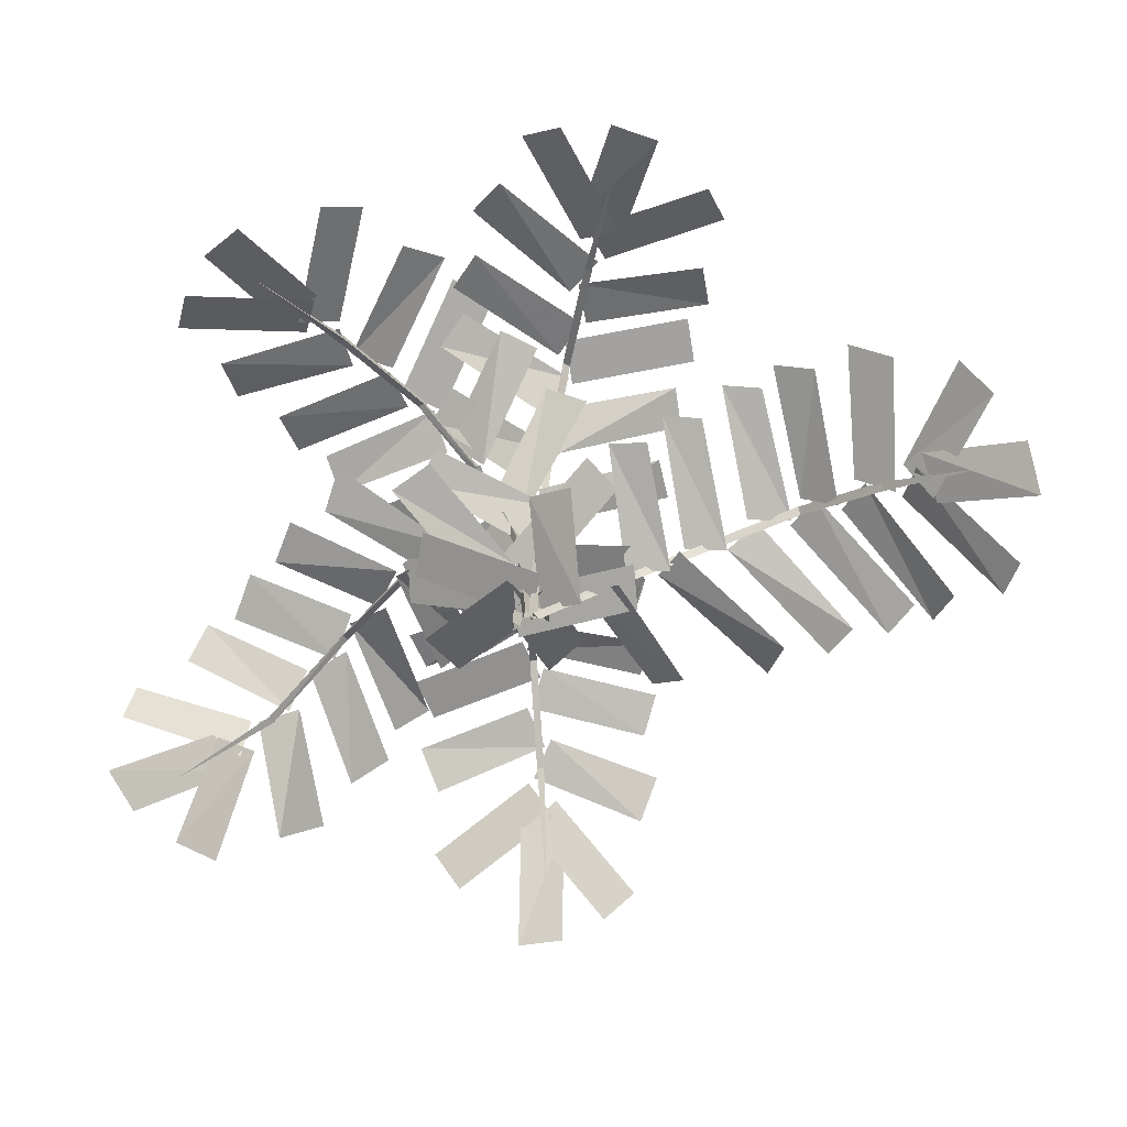
<metadata>
{"format":"obj","ext":"obj","renderer":"f3d","projection":"perspective","resolution":1024,"background":"white","views":[{"elev":-70.4,"azim":168.6,"up":"+Y"}]}
</metadata>
<code>
v 0.02143 1.266 -0.6978
v -0.01072 1.285 -0.701
v -0.01072 1.248 -0.6946
v 0.02143 -0.1 0
v -0.01072 -0.1 0.01856
v -0.01072 -0.1 -0.01856
v -0.01072 0.6639 -0.08834
v -0.01072 0.6639 -0.05122
v 0.02143 0.6639 -0.06978
v -0.01072 1.032 -0.2767
v -0.01072 1.06 -0.253
v 0.02143 1.046 -0.2648
v -0.01072 1.083 -1.172
v 0.02143 1.102 -1.175
v -0.01072 1.12 -1.178
v 0 0.7924 -1.64
v -0.5572 1.234 -0.5213
v -0.03403 1.093 -0.3335
v -0.4948 1.251 -0.6896
v 0.02481 1.189 -0.4991
v 0.05659 0.7014 -1.87
v -0.1427 0.6448 -1.853
v -0.1011 0.9451 -1.401
v 0.09813 0.9684 -1.418
v -0.07855 0.9397 -1.395
v 0.06859 1.025 -1.314
v 0.403 0.8498 -1.727
v 0.2559 0.7644 -1.809
v -0.4073 0.8738 -1.661
v -0.5142 0.9776 -1.528
v -0.05552 1.079 -1.239
v 0.05136 0.9755 -1.373
v -0.4838 1.123 -1.275
v -0.5555 1.232 -1.097
v -0.0392 1.209 -0.9131
v 0.03187 1.15 -1.09
v -0.02959 1.085 -1.218
v 0.06264 1.142 -1.053
v 0.5451 1.195 -1.308
v 0.4554 1.08 -1.473
v -0.4898 1.346 -0.989
v -0.5605 1.343 -0.8019
v -0.03975 1.28 -0.6076
v 0.03091 1.283 -0.7947
v -0.01766 1.195 -0.9117
v 0.05021 1.247 -0.7343
v 0.5656 1.305 -0.9304
v 0.4977 1.242 -1.108
v -0.4843 0.6312 -0.1389
v 0.00778 0.3828 -0.1389
v -0.4743 0.651 0.05984
v 0.01778 0.4026 0.05984
v -0.004049 0.0863 0.08246
v 0.4958 0.3186 0.08246
v 1.8e-05 0.07755 -0.1173
v 0.4999 0.3098 -0.1173
v 0.03055 0.993 -0.1753
v 0.5502 1.227 -0.3192
v -0.03375 1.053 -0.3508
v 0.4859 1.235 -0.4947
v 0.02351 0.6738 -0.0197
v 0.5573 0.8899 -0.1323
v -0.0263 0.7754 -0.1846
v 0.5075 0.9205 -0.2972
v -0.5597 1.143 -0.2113
v -0.03348 0.8136 -0.08902
v -0.4797 1.111 -0.3843
v 0.03608 0.8497 -0.2264
v 0.05194 1.143 -0.4784
v 0.5725 1.278 -0.6608
v -0.02036 1.253 -0.6396
v 0.4985 1.306 -0.8226
v 0.6191 1.266 -0.3704
v 0.6037 1.285 -0.3988
v 0.5984 1.248 -0.3952
v 0.04129 -0.1 0.02083
v 0.007892 -0.1 0.004612
v 0.03863 -0.1 -0.0162
v 0.09641 0.6639 -0.05532
v 0.06567 0.6639 -0.03451
v 0.09907 0.6639 -0.0183
v 0.2524 1.032 -0.1609
v 0.2327 1.06 -0.1476
v 0.2606 1.046 -0.1277
v 0.9935 1.083 -0.6628
v 1.014 1.102 -0.6379
v 0.9988 1.12 -0.6664
v 1.388 0.7924 -0.9167
v 0.1485 1.234 -0.7506
v 0.2864 1.093 -0.2121
v 0.3229 1.251 -0.7933
v 0.4565 1.189 -0.2562
v 1.61 0.7014 -0.9987
v 1.484 0.6448 -1.154
v 1.133 0.9451 -0.8662
v 1.258 0.9684 -0.7106
v 1.14 0.9397 -0.844
v 1.155 1.025 -0.6766
v 1.686 0.8498 -0.6317
v 1.67 0.7644 -0.7991
v 1.176 0.8738 -1.265
v 1.006 0.9776 -1.279
v 1.024 1.079 -0.7377
v 1.195 0.9755 -0.724
v 0.8135 1.123 -1.112
v 0.6264 1.232 -1.072
v 0.7633 1.209 -0.5413
v 0.9501 1.15 -0.5819
v 1.021 1.085 -0.7043
v 0.936 1.142 -0.5352
v 1.418 1.195 -0.2788
v 1.504 1.08 -0.4455
v 0.5736 1.346 -0.957
v 0.3791 1.343 -0.9106
v 0.5101 1.28 -0.3705
v 0.7046 1.283 -0.4169
v 0.7743 1.195 -0.5227
v 0.6654 1.247 -0.367
v 1.117 1.305 -0.05026
v 1.226 1.242 -0.2059
v -0.1272 0.6312 -0.4758
v 0.1487 0.3828 -0.06837
v -0.2862 0.651 -0.3561
v -0.01031 0.4026 0.05136
v -0.04128 0.0863 0.04596
v 0.239 0.3186 0.4599
v 0.1264 0.07755 -0.06268
v 0.4067 0.3098 0.3512
v 0.1916 0.993 -0.06991
v 0.6021 1.227 0.2796
v 0.3008 1.053 -0.2215
v 0.7113 1.235 0.128
v 0.05876 0.6738 0.0115
v 0.4513 0.8899 0.3904
v 0.1674 0.7754 -0.1222
v 0.5599 0.9205 0.2567
v -0.1096 1.143 -0.5788
v 0.08421 0.8136 -0.07455
v 0.07852 1.111 -0.6096
v 0.237 0.8497 -0.09399
v 0.4545 1.143 -0.2221
v 0.8974 1.278 0.1067
v 0.5475 1.253 -0.3724
v 0.9899 1.306 -0.04535
v -0.142 1.266 0.7283
v -0.1119 1.285 0.7399
v -0.1102 1.248 0.7337
v 0.04342 -0.1 0.05553
v 0.07935 -0.1 0.04618
v 0.06949 -0.1 0.08197
v 0.05094 0.6639 0.1492
v 0.06081 0.6639 0.1135
v 0.02488 0.6639 0.1228
v 0.000898 1.032 0.3308
v 0.007192 1.06 0.308
v -0.02695 1.046 0.3108
v -0.2369 1.083 1.194
v -0.2688 1.102 1.188
v -0.2387 1.12 1.2
v -0.3718 0.7924 1.643
v 0.4628 1.234 0.7119
v 0.008266 1.093 0.3918
v 0.3579 1.251 0.8575
v -0.09246 1.189 0.5358
v -0.4874 0.7014 1.849
v -0.2908 0.6448 1.886
v -0.2107 0.9451 1.439
v -0.4073 0.9684 1.402
v -0.2308 0.9397 1.427
v -0.3511 1.025 1.309
v -0.7835 0.8498 1.62
v -0.6632 0.7644 1.737
v 0.01539 0.8738 1.771
v 0.1539 0.9776 1.67
v -0.2117 1.079 1.271
v -0.3502 0.9755 1.371
v 0.1918 1.123 1.419
v 0.3081 1.232 1.267
v -0.1407 1.209 0.9519
v -0.2564 1.15 1.104
v -0.231 1.085 1.243
v -0.276 1.142 1.059
v -0.8089 1.195 1.177
v -0.7662 1.08 1.36
v 0.2735 1.346 1.145
v 0.3913 1.343 0.9833
v -0.05905 1.28 0.6576
v -0.1769 1.283 0.8191
v -0.1612 1.195 0.9449
v -0.1794 1.247 0.7558
v -0.7284 1.305 0.8079
v -0.7101 1.242 0.997
v 0.494 0.6312 0.3238
v 0.01967 0.3828 0.1931
v 0.5372 0.651 0.1296
v 0.06284 0.4026 -0.001186
v 0.0899 0.0863 -0.01719
v -0.392 0.3186 -0.15
v 0.0329 0.07755 0.1743
v -0.449 0.3098 0.04149
v -0.01195 0.993 0.2221
v -0.5511 1.227 0.2228
v 0.003411 1.053 0.4084
v -0.5358 1.235 0.4091
v 0.03619 0.6738 0.07398
v -0.5083 0.8899 0.04069
v 0.04039 0.7754 0.2462
v -0.5041 0.9205 0.2129
v 0.5475 1.143 0.4136
v 0.07271 0.8136 0.1559
v 0.4244 1.111 0.5592
v -0.03086 0.8497 0.2699
v -0.1131 1.143 0.5086
v -0.6634 1.278 0.5461
v -0.08624 1.253 0.6832
v -0.6351 1.306 0.7218
v 0.7395 1.049 0.718
v 0.7664 1.063 0.7074
v 0.7606 1.029 0.6895
v -0.06805 -0.04529 0.03732
v -0.06259 -0.05328 0.003729
v -0.03207 -0.06392 0.02194
v 0.3046 0.5984 0.06823
v 0.2814 0.6046 0.03999
v 0.2704 0.6124 0.07681
v 0.5167 0.9074 0.2629
v 0.5113 0.9379 0.2465
v 0.4904 0.9305 0.2759
v 1.016 0.7275 1.022
v 0.9933 0.7413 1.053
v 1.018 0.7596 1.045
v 1.338 0.2767 1.182
v 1.083 1 0.1915
v 0.5769 0.9513 0.3089
v 1.12 1.011 0.3956
v 0.6323 1.022 0.5171
v 1.481 0.08338 1.276
v 1.613 0.1015 1.118
v 1.232 0.5268 1.062
v 1.098 0.5131 1.204
v 1.212 0.5206 1.068
v 1.048 0.6123 1.145
v 1.112 0.2063 1.503
v 1.287 0.1168 1.403
v 1.627 0.4472 1.021
v 1.602 0.6069 0.9426
v 1.089 0.7034 1.045
v 1.101 0.5444 1.15
v 1.416 0.7945 0.8542
v 1.366 0.9446 0.7263
v 0.8905 0.9312 0.8506
v 0.9352 0.8167 1.015
v 1.057 0.7137 1.047
v 0.8912 0.822 1
v 0.6873 0.7428 1.511
v 0.8687 0.5499 1.514
v 1.26 1.066 0.7244
v 1.226 1.093 0.5058
v 0.7435 1.077 0.6019
v 0.7805 1.039 0.8169
v 0.8736 0.9186 0.8568
v 0.7345 1.023 0.7622
v 0.4512 1.045 1.268
v 0.5998 0.894 1.35
v 0.6597 0.4252 -0.2347
v 0.2307 0.3404 0.1027
v 0.5266 0.4449 -0.374
v 0.09314 0.4037 -0.02203
v -0.03848 0.1266 -0.03761
v -0.2761 0.5448 0.3097
v 0.1104 0.06924 0.07645
v -0.1486 0.4594 0.4468
v 0.4238 0.8982 0.1962
v 0.1637 1.223 0.6916
v 0.5771 0.9106 0.3167
v 0.2923 1.153 0.8146
v 0.2414 0.6306 0.04032
v -0.007623 0.9847 0.5058
v 0.409 0.6798 0.1411
v 0.1225 0.9385 0.613
v 0.9129 0.905 -0.1317
v 0.3695 0.7272 0.06287
v 0.936 0.889 0.07185
v 0.4093 0.7585 0.2263
v 0.595 0.9874 0.5046
v 0.3101 1.144 1.029
v 0.7416 1.046 0.635
v 0.4461 1.09 1.134
v -1.092 0.8192 -0.3828
v -1.123 0.8272 -0.3573
v -1.106 0.7949 -0.3539
v 0.005283 -0.1049 -0.01305
v 0.008652 -0.09093 0.02405
v -0.02091 -0.1145 0.004381
v -0.4512 0.5086 -0.0326
v -0.4265 0.5282 -0.01293
v -0.4202 0.5208 -0.05003
v -0.7471 0.7437 -0.1324
v -0.7452 0.7792 -0.1198
v -0.7244 0.7668 -0.1534
v -1.387 0.5429 -0.6067
v -1.373 0.5697 -0.6357
v -1.401 0.5773 -0.6101
v -1.686 0.2389 -0.8642
v -1.349 0.6454 0.2014
v -0.8266 0.7709 -0.1428
v -1.424 0.6273 0.05932
v -0.9314 0.8081 -0.2804
v -1.836 0.1866 -1.034
v -1.914 0.04841 -0.856
v -1.58 0.3569 -0.6515
v -1.48 0.4437 -0.8294
v -1.561 0.3601 -0.6674
v -1.429 0.4958 -0.7492
v -1.528 0.4174 -1.252
v -1.679 0.3065 -1.17
v -1.932 0.1415 -0.5296
v -1.911 0.1913 -0.3683
v -1.464 0.5166 -0.6045
v -1.475 0.4387 -0.7659
v -1.758 0.3731 -0.26
v -1.719 0.4678 -0.1052
v -1.258 0.6975 -0.4455
v -1.318 0.6302 -0.5998
v -1.433 0.5328 -0.6152
v -1.268 0.6368 -0.6058
v -1.121 0.7551 -1.15
v -1.302 0.6344 -1.161
v -1.66 0.6271 -0.1036
v -1.582 0.6385 0.05547
v -1.083 0.8418 -0.2831
v -1.154 0.8125 -0.4422
v -1.238 0.6908 -0.463
v -1.088 0.7986 -0.4265
v -0.8485 0.8877 -0.9675
v -1.017 0.8048 -1.004
v -0.7172 0.3724 0.3422
v -0.3416 0.2366 -0.07509
v -0.6058 0.5093 0.439
v -0.2044 0.3662 0.02176
v -0.03568 0.1094 0.05226
v 0.09899 0.264 -0.3716
v -0.1828 -0.01974 -0.05705
v -0.05453 0.1551 -0.481
v -0.638 0.7604 -0.1137
v -0.4346 0.9493 -0.6306
v -0.8194 0.7281 -0.1521
v -0.6017 0.9042 -0.6691
v -0.3906 0.5562 -0.02525
v -0.2099 0.6937 -0.5376
v -0.5783 0.5562 -0.07038
v -0.3687 0.6633 -0.5827
v -1.119 0.7091 0.3678
v -0.539 0.6361 -0.01365
v -1.151 0.6343 0.2083
v -0.6024 0.6102 -0.1454
v -0.881 0.7786 -0.2924
v -0.6553 0.906 -0.8306
v -1.079 0.8121 -0.3165
v -0.827 0.9012 -0.8535
v -0.827 0.9012 -0.8535
v -1.079 0.8121 -0.3165
v -0.6553 0.906 -0.8306
v -0.881 0.7786 -0.2924
v -0.6024 0.6102 -0.1454
v -1.151 0.6343 0.2083
v -0.539 0.6361 -0.01365
v -1.119 0.7091 0.3678
v -0.3687 0.6633 -0.5827
v -0.5783 0.5562 -0.07038
v -0.2099 0.6937 -0.5376
v -0.3906 0.5562 -0.02525
v -0.6017 0.9042 -0.6691
v -0.8194 0.7281 -0.1521
v -0.4346 0.9493 -0.6306
v -0.638 0.7604 -0.1137
v -0.05453 0.1551 -0.481
v -0.1828 -0.01974 -0.05705
v 0.09899 0.264 -0.3716
v -0.03568 0.1094 0.05226
v -0.2044 0.3662 0.02176
v -0.6058 0.5093 0.439
v -0.3416 0.2366 -0.07509
v -0.7172 0.3724 0.3422
v -1.017 0.8048 -1.004
v -0.8485 0.8877 -0.9675
v -1.088 0.7986 -0.4265
v -1.238 0.6908 -0.463
v -1.154 0.8125 -0.4422
v -1.083 0.8418 -0.2831
v -1.582 0.6385 0.05547
v -1.66 0.6271 -0.1036
v -1.302 0.6344 -1.161
v -1.121 0.7551 -1.15
v -1.268 0.6368 -0.6058
v -1.433 0.5328 -0.6152
v -1.318 0.6302 -0.5998
v -1.258 0.6975 -0.4455
v -1.719 0.4678 -0.1052
v -1.758 0.3731 -0.26
v -1.475 0.4387 -0.7659
v -1.464 0.5166 -0.6045
v -1.911 0.1913 -0.3683
v -1.932 0.1415 -0.5296
v -1.679 0.3065 -1.17
v -1.528 0.4174 -1.252
v -1.429 0.4958 -0.7492
v -1.561 0.3601 -0.6674
v -1.48 0.4437 -0.8294
v -1.58 0.3569 -0.6515
v -1.914 0.04841 -0.856
v -1.836 0.1866 -1.034
v -0.9314 0.8081 -0.2804
v -1.424 0.6273 0.05932
v -0.8266 0.7709 -0.1428
v -1.349 0.6454 0.2014
v 0.4461 1.09 1.134
v 0.7416 1.046 0.635
v 0.3101 1.144 1.029
v 0.595 0.9874 0.5046
v 0.4093 0.7585 0.2263
v 0.936 0.889 0.07185
v 0.3695 0.7272 0.06287
v 0.9129 0.905 -0.1317
v 0.1225 0.9385 0.613
v 0.409 0.6798 0.1411
v -0.007623 0.9847 0.5058
v 0.2414 0.6306 0.04032
v 0.2923 1.153 0.8146
v 0.5771 0.9106 0.3167
v 0.1637 1.223 0.6916
v 0.4238 0.8982 0.1962
v -0.1486 0.4594 0.4468
v 0.1104 0.06924 0.07645
v -0.2761 0.5448 0.3097
v -0.03848 0.1266 -0.03761
v 0.09314 0.4037 -0.02203
v 0.5266 0.4449 -0.374
v 0.2307 0.3404 0.1027
v 0.6597 0.4252 -0.2347
v 0.5998 0.894 1.35
v 0.4512 1.045 1.268
v 0.7345 1.023 0.7622
v 0.8736 0.9186 0.8568
v 0.7805 1.039 0.8169
v 0.7435 1.077 0.6019
v 1.226 1.093 0.5058
v 1.26 1.066 0.7244
v 0.8687 0.5499 1.514
v 0.6873 0.7428 1.511
v 0.8912 0.822 1
v 1.057 0.7137 1.047
v 0.9352 0.8167 1.015
v 0.8905 0.9312 0.8506
v 1.366 0.9446 0.7263
v 1.416 0.7945 0.8542
v 1.101 0.5444 1.15
v 1.089 0.7034 1.045
v 1.602 0.6069 0.9426
v 1.627 0.4472 1.021
v 1.287 0.1168 1.403
v 1.112 0.2063 1.503
v 1.048 0.6123 1.145
v 1.212 0.5206 1.068
v 1.098 0.5131 1.204
v 1.232 0.5268 1.062
v 1.613 0.1015 1.118
v 1.481 0.08338 1.276
v 0.6323 1.022 0.5171
v 1.12 1.011 0.3956
v 0.5769 0.9513 0.3089
v 1.083 1 0.1915
v -0.6351 1.306 0.7218
v -0.08624 1.253 0.6832
v -0.6634 1.278 0.5461
v -0.1131 1.143 0.5086
v -0.03086 0.8497 0.2699
v 0.4244 1.111 0.5592
v 0.07271 0.8136 0.1559
v 0.5475 1.143 0.4136
v -0.5041 0.9205 0.2129
v 0.04039 0.7754 0.2462
v -0.5083 0.8899 0.04069
v 0.03619 0.6738 0.07398
v -0.5358 1.235 0.4091
v 0.003411 1.053 0.4084
v -0.5511 1.227 0.2228
v -0.01195 0.993 0.2221
v -0.449 0.3098 0.04149
v 0.0329 0.07755 0.1743
v -0.392 0.3186 -0.15
v 0.0899 0.0863 -0.01719
v 0.06284 0.4026 -0.001186
v 0.5372 0.651 0.1296
v 0.01967 0.3828 0.1931
v 0.494 0.6312 0.3238
v -0.7101 1.242 0.997
v -0.7284 1.305 0.8079
v -0.1794 1.247 0.7558
v -0.1612 1.195 0.9449
v -0.1769 1.283 0.8191
v -0.05905 1.28 0.6576
v 0.3913 1.343 0.9833
v 0.2735 1.346 1.145
v -0.7662 1.08 1.36
v -0.8089 1.195 1.177
v -0.276 1.142 1.059
v -0.231 1.085 1.243
v -0.2564 1.15 1.104
v -0.1407 1.209 0.9519
v 0.3081 1.232 1.267
v 0.1918 1.123 1.419
v -0.3502 0.9755 1.371
v -0.2117 1.079 1.271
v 0.1539 0.9776 1.67
v 0.01539 0.8738 1.771
v -0.6632 0.7644 1.737
v -0.7835 0.8498 1.62
v -0.3511 1.025 1.309
v -0.2308 0.9397 1.427
v -0.4073 0.9684 1.402
v -0.2107 0.9451 1.439
v -0.2908 0.6448 1.886
v -0.4874 0.7014 1.849
v -0.09246 1.189 0.5358
v 0.3579 1.251 0.8575
v 0.008266 1.093 0.3918
v 0.4628 1.234 0.7119
v 0.9899 1.306 -0.04535
v 0.5475 1.253 -0.3724
v 0.8974 1.278 0.1067
v 0.4545 1.143 -0.2221
v 0.237 0.8497 -0.09399
v 0.07852 1.111 -0.6096
v 0.08421 0.8136 -0.07455
v -0.1096 1.143 -0.5788
v 0.5599 0.9205 0.2567
v 0.1674 0.7754 -0.1222
v 0.4513 0.8899 0.3904
v 0.05876 0.6738 0.0115
v 0.7113 1.235 0.128
v 0.3008 1.053 -0.2215
v 0.6021 1.227 0.2796
v 0.1916 0.993 -0.06991
v 0.4067 0.3098 0.3512
v 0.1264 0.07755 -0.06268
v 0.239 0.3186 0.4599
v -0.04128 0.0863 0.04596
v -0.01031 0.4026 0.05136
v -0.2862 0.651 -0.3561
v 0.1487 0.3828 -0.06837
v -0.1272 0.6312 -0.4758
v 1.226 1.242 -0.2059
v 1.117 1.305 -0.05026
v 0.6654 1.247 -0.367
v 0.7743 1.195 -0.5227
v 0.7046 1.283 -0.4169
v 0.5101 1.28 -0.3705
v 0.3791 1.343 -0.9106
v 0.5736 1.346 -0.957
v 1.504 1.08 -0.4455
v 1.418 1.195 -0.2788
v 0.936 1.142 -0.5352
v 1.021 1.085 -0.7043
v 0.9501 1.15 -0.5819
v 0.7633 1.209 -0.5413
v 0.6264 1.232 -1.072
v 0.8135 1.123 -1.112
v 1.195 0.9755 -0.724
v 1.024 1.079 -0.7377
v 1.006 0.9776 -1.279
v 1.176 0.8738 -1.265
v 1.67 0.7644 -0.7991
v 1.686 0.8498 -0.6317
v 1.155 1.025 -0.6766
v 1.14 0.9397 -0.844
v 1.258 0.9684 -0.7106
v 1.133 0.9451 -0.8662
v 1.484 0.6448 -1.154
v 1.61 0.7014 -0.9987
v 0.4565 1.189 -0.2562
v 0.3229 1.251 -0.7933
v 0.2864 1.093 -0.2121
v 0.1485 1.234 -0.7506
v 0.4985 1.306 -0.8226
v -0.02036 1.253 -0.6396
v 0.5725 1.278 -0.6608
v 0.05194 1.143 -0.4784
v 0.03608 0.8497 -0.2264
v -0.4797 1.111 -0.3843
v -0.03348 0.8136 -0.08902
v -0.5597 1.143 -0.2113
v 0.5075 0.9205 -0.2972
v -0.0263 0.7754 -0.1846
v 0.5573 0.8899 -0.1323
v 0.02351 0.6738 -0.0197
v 0.4859 1.235 -0.4947
v -0.03375 1.053 -0.3508
v 0.5502 1.227 -0.3192
v 0.03055 0.993 -0.1753
v 0.4999 0.3098 -0.1173
v 1.8e-05 0.07755 -0.1173
v 0.4958 0.3186 0.08246
v -0.004049 0.0863 0.08246
v 0.01778 0.4026 0.05984
v -0.4743 0.651 0.05984
v 0.00778 0.3828 -0.1389
v -0.4843 0.6312 -0.1389
v 0.4977 1.242 -1.108
v 0.5656 1.305 -0.9304
v 0.05021 1.247 -0.7343
v -0.01766 1.195 -0.9117
v 0.03091 1.283 -0.7947
v -0.03975 1.28 -0.6076
v -0.5605 1.343 -0.8019
v -0.4898 1.346 -0.989
v 0.4554 1.08 -1.473
v 0.5451 1.195 -1.308
v 0.06264 1.142 -1.053
v -0.02959 1.085 -1.218
v 0.03187 1.15 -1.09
v -0.0392 1.209 -0.9131
v -0.5555 1.232 -1.097
v -0.4838 1.123 -1.275
v 0.05136 0.9755 -1.373
v -0.05552 1.079 -1.239
v -0.5142 0.9776 -1.528
v -0.4073 0.8738 -1.661
v 0.2559 0.7644 -1.809
v 0.403 0.8498 -1.727
v 0.06859 1.025 -1.314
v -0.07855 0.9397 -1.395
v 0.09813 0.9684 -1.418
v -0.1011 0.9451 -1.401
v -0.1427 0.6448 -1.853
v 0.05659 0.7014 -1.87
v 0.02481 1.189 -0.4991
v -0.4948 1.251 -0.6896
v -0.03403 1.093 -0.3335
v -0.5572 1.234 -0.5213
f 1 12 10 3
f 1 14 15 2
f 12 1 2 11
f 2 15 13 3
f 3 10 11 2
f 14 1 3 13
f 4 9 8 5
f 5 8 7 6
f 6 7 9 4
f 7 10 12 9
f 8 11 10 7
f 9 12 11 8
f 13 16 14
f 14 16 15
f 15 16 13
f 18 20 19 17
f 22 23 24 21
f 26 27 28 25
f 30 31 32 29
f 34 35 36 33
f 38 39 40 37
f 42 43 44 41
f 46 47 48 45
f 49 51 52 50
f 54 56 55 53
f 58 60 59 57
f 62 64 63 61
f 66 68 67 65
f 70 72 71 69
f 73 84 82 75
f 73 86 87 74
f 74 83 84 73
f 74 87 85 75
f 75 82 83 74
f 75 85 86 73
f 76 81 80 77
f 77 80 79 78
f 78 79 81 76
f 79 82 84 81
f 80 83 82 79
f 81 84 83 80
f 85 88 86
f 86 88 87
f 87 88 85
f 90 92 91 89
f 94 95 96 93
f 98 99 100 97
f 102 103 104 101
f 106 107 108 105
f 110 111 112 109
f 114 115 116 113
f 118 119 120 117
f 121 123 124 122
f 126 128 127 125
f 130 132 131 129
f 134 136 135 133
f 138 140 139 137
f 142 144 143 141
f 145 156 154 147
f 145 158 159 146
f 146 155 156 145
f 146 159 157 147
f 147 154 155 146
f 147 157 158 145
f 148 153 152 149
f 149 152 151 150
f 150 151 153 148
f 151 154 156 153
f 152 155 154 151
f 153 156 155 152
f 157 160 158
f 158 160 159
f 159 160 157
f 162 164 163 161
f 166 167 168 165
f 170 171 172 169
f 174 175 176 173
f 178 179 180 177
f 182 183 184 181
f 186 187 188 185
f 190 191 192 189
f 193 195 196 194
f 198 200 199 197
f 202 204 203 201
f 206 208 207 205
f 210 212 211 209
f 214 216 215 213
f 217 228 226 219
f 217 230 231 218
f 218 227 228 217
f 218 231 229 219
f 219 226 227 218
f 219 229 230 217
f 220 225 224 221
f 221 224 223 222
f 222 223 225 220
f 223 226 228 225
f 224 227 226 223
f 225 228 227 224
f 229 232 230
f 230 232 231
f 231 232 229
f 234 236 235 233
f 238 239 240 237
f 242 243 244 241
f 246 247 248 245
f 250 251 252 249
f 254 255 256 253
f 258 259 260 257
f 262 263 264 261
f 265 267 268 266
f 270 272 271 269
f 274 276 275 273
f 278 280 279 277
f 282 284 283 281
f 286 288 287 285
f 289 300 298 291
f 289 302 303 290
f 290 299 300 289
f 290 303 301 291
f 291 298 299 290
f 291 301 302 289
f 292 297 296 293
f 293 296 295 294
f 294 295 297 292
f 295 298 300 297
f 296 299 298 295
f 297 300 299 296
f 301 304 302
f 302 304 303
f 303 304 301
f 306 308 307 305
f 310 311 312 309
f 314 315 316 313
f 318 319 320 317
f 322 323 324 321
f 326 327 328 325
f 330 331 332 329
f 334 335 336 333
f 337 339 340 338
f 342 344 343 341
f 346 348 347 345
f 350 352 351 349
f 354 356 355 353
f 358 360 359 357
f 363 364 362 361
f 367 368 366 365
f 371 372 370 369
f 375 376 374 373
f 379 380 378 377
f 384 383 381 382
f 387 388 385 386
f 391 392 389 390
f 395 396 393 394
f 399 400 397 398
f 403 404 401 402
f 407 408 405 406
f 411 412 409 410
f 415 416 414 413
f 419 420 418 417
f 423 424 422 421
f 427 428 426 425
f 431 432 430 429
f 435 436 434 433
f 440 439 437 438
f 443 444 441 442
f 447 448 445 446
f 451 452 449 450
f 455 456 453 454
f 459 460 457 458
f 463 464 461 462
f 467 468 465 466
f 471 472 470 469
f 475 476 474 473
f 479 480 478 477
f 483 484 482 481
f 487 488 486 485
f 491 492 490 489
f 496 495 493 494
f 499 500 497 498
f 503 504 501 502
f 507 508 505 506
f 511 512 509 510
f 515 516 513 514
f 519 520 517 518
f 523 524 521 522
f 527 528 526 525
f 531 532 530 529
f 535 536 534 533
f 539 540 538 537
f 543 544 542 541
f 547 548 546 545
f 552 551 549 550
f 555 556 553 554
f 559 560 557 558
f 563 564 561 562
f 567 568 565 566
f 571 572 569 570
f 575 576 573 574
f 579 580 577 578
f 583 584 582 581
f 587 588 586 585
f 591 592 590 589
f 595 596 594 593
f 599 600 598 597
f 603 604 602 601
f 608 607 605 606
f 611 612 609 610
f 615 616 613 614
f 619 620 617 618
f 623 624 621 622
f 627 628 625 626
f 631 632 629 630
f 635 636 633 634
f 639 640 638 637

</code>
